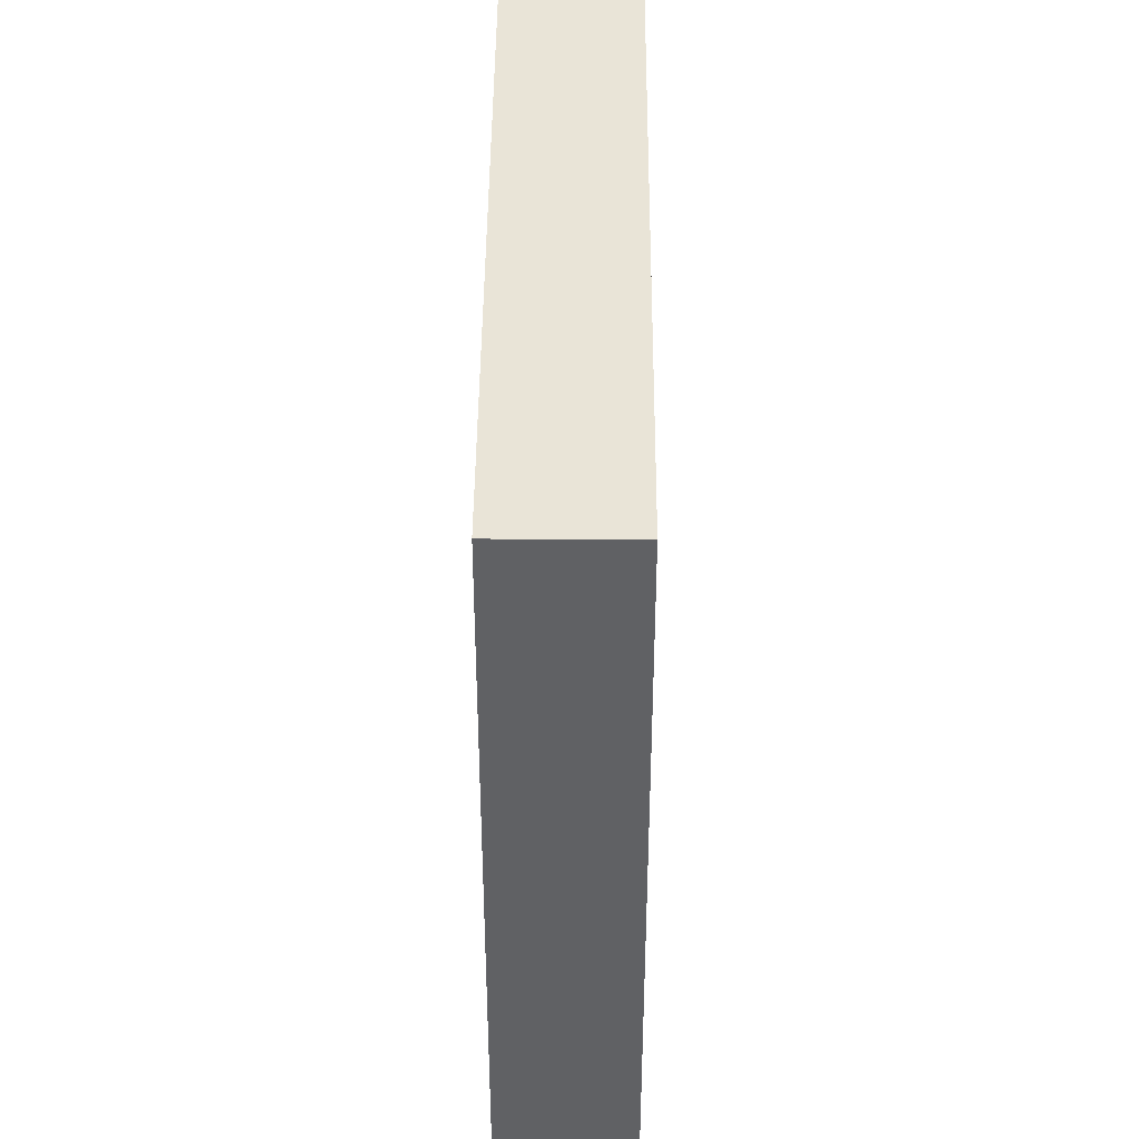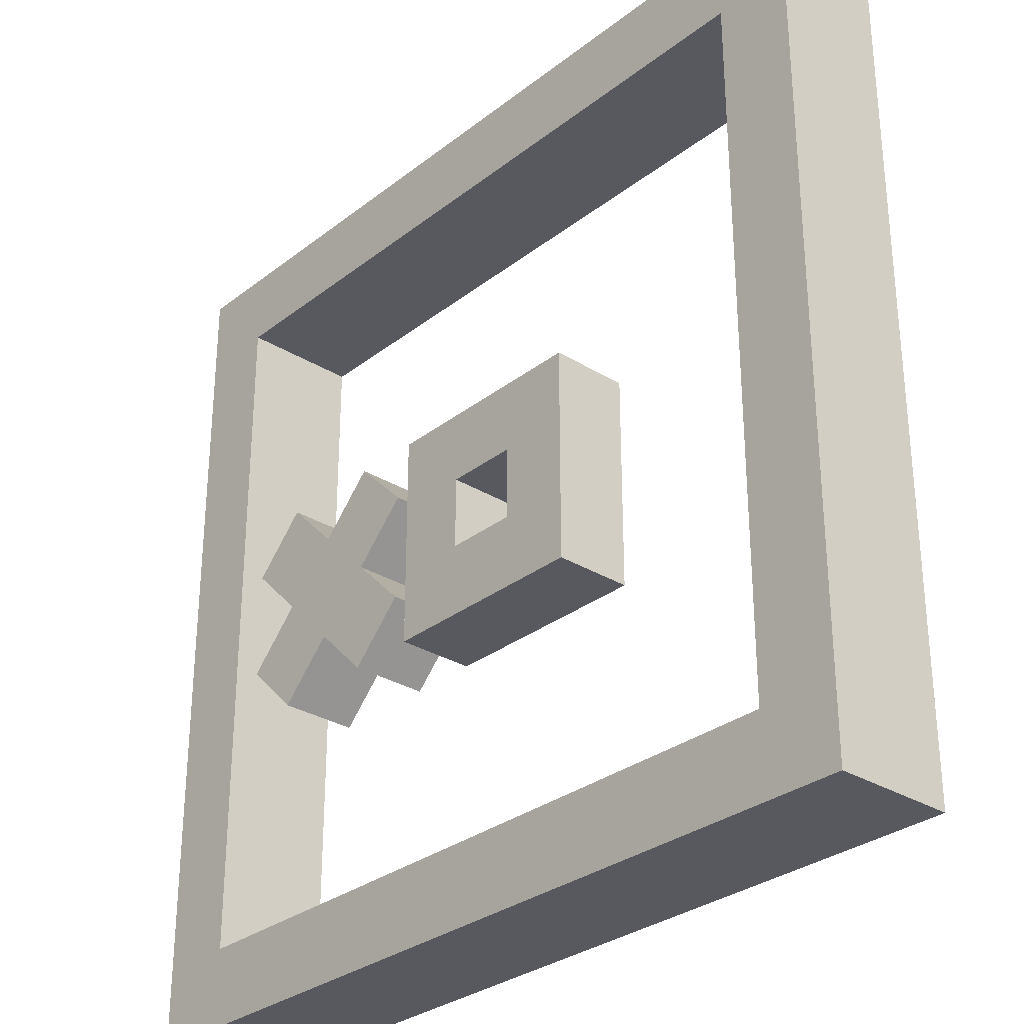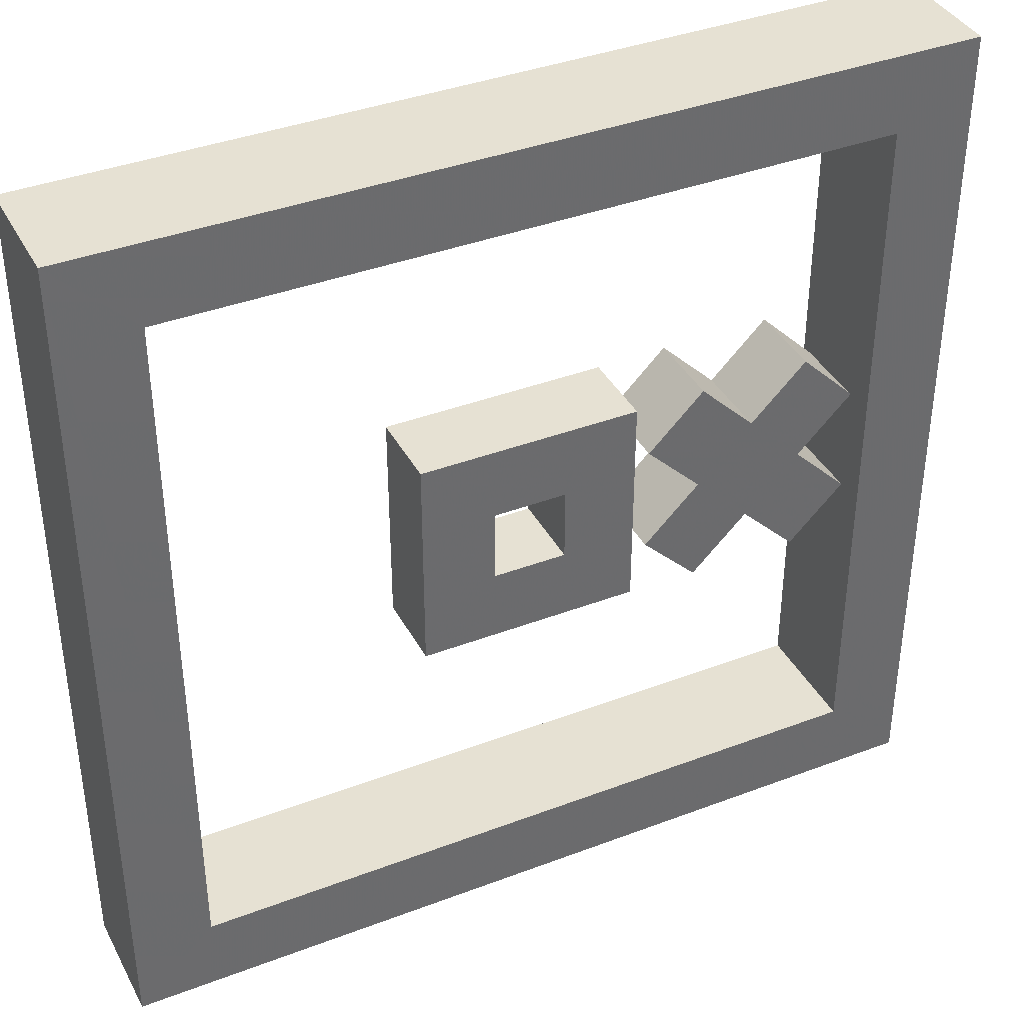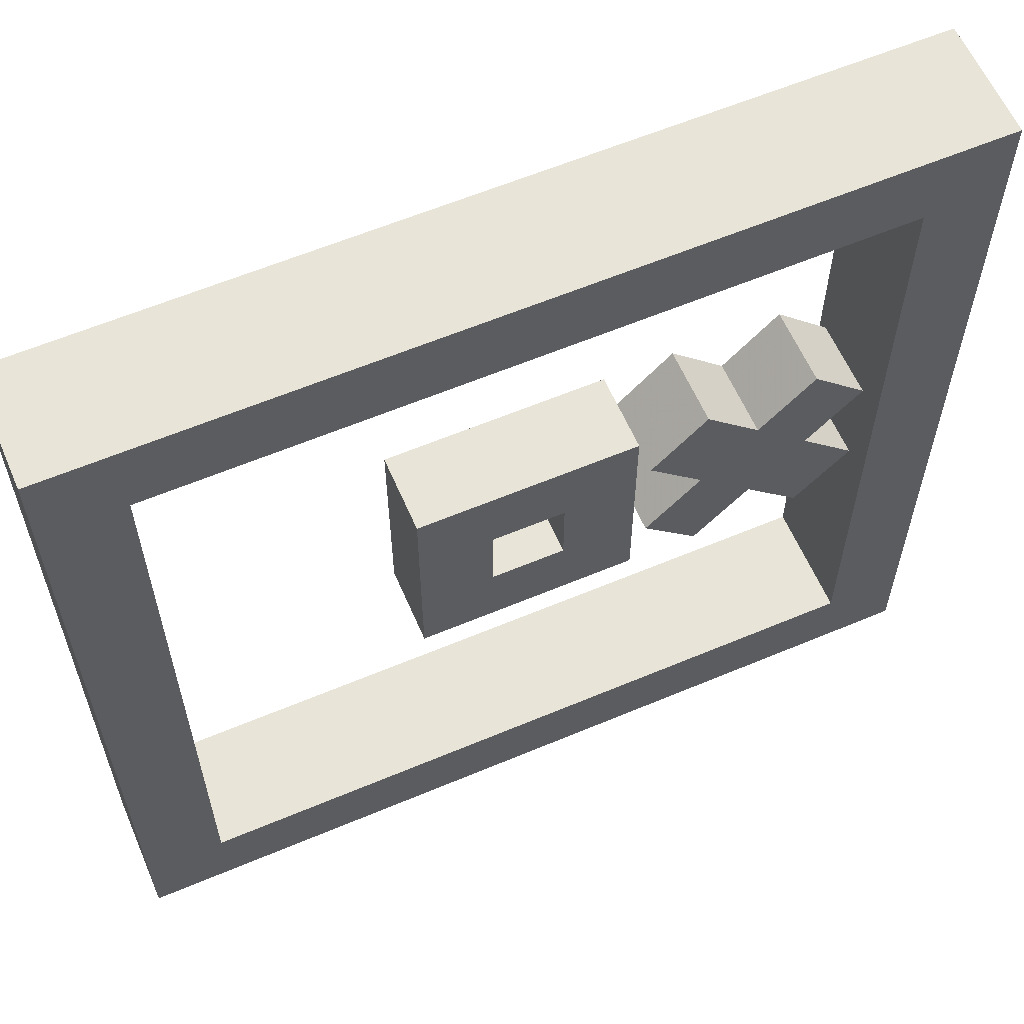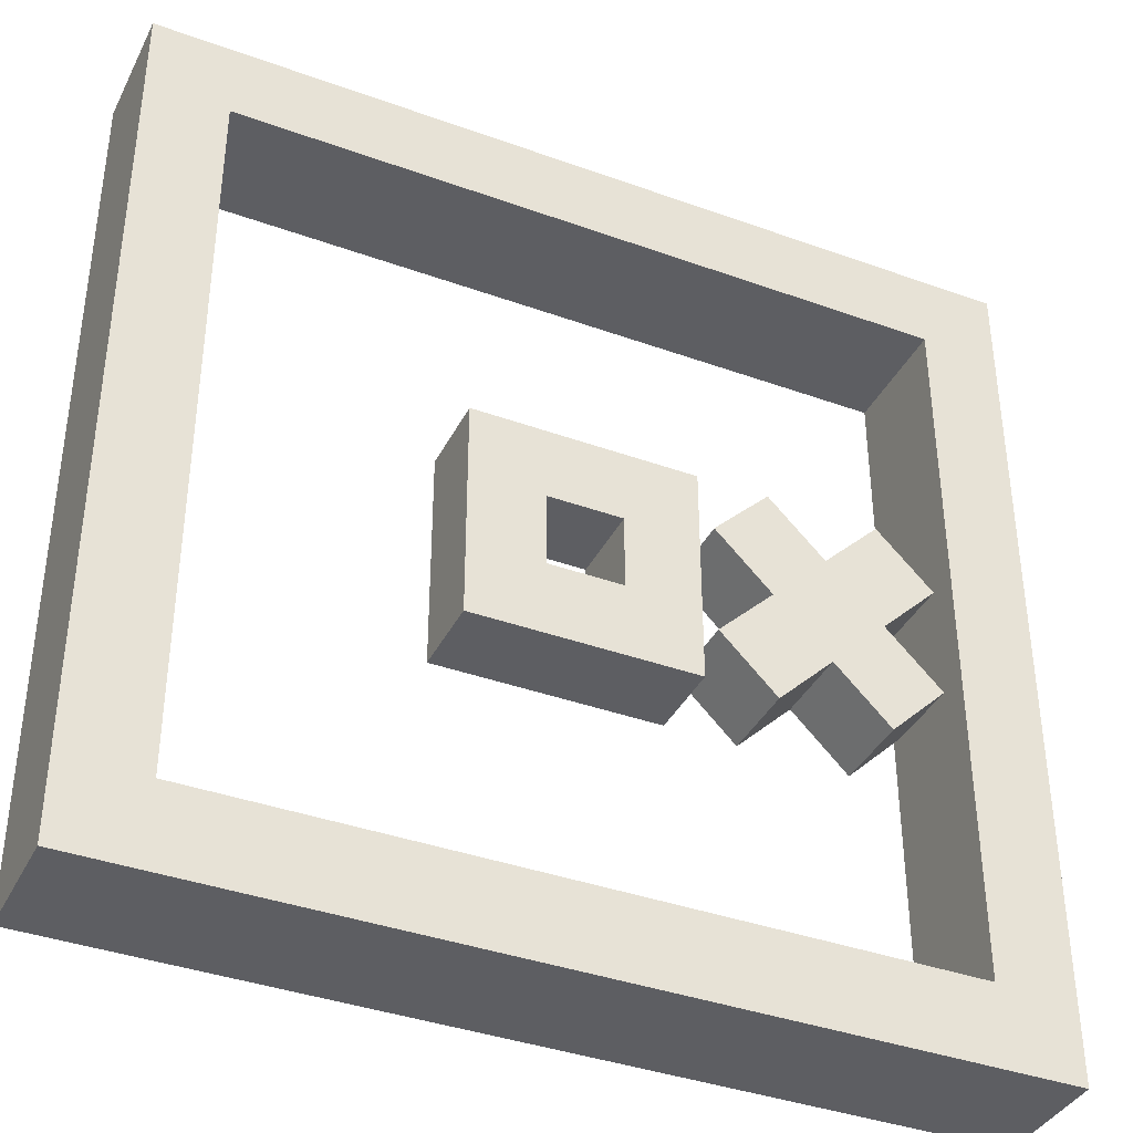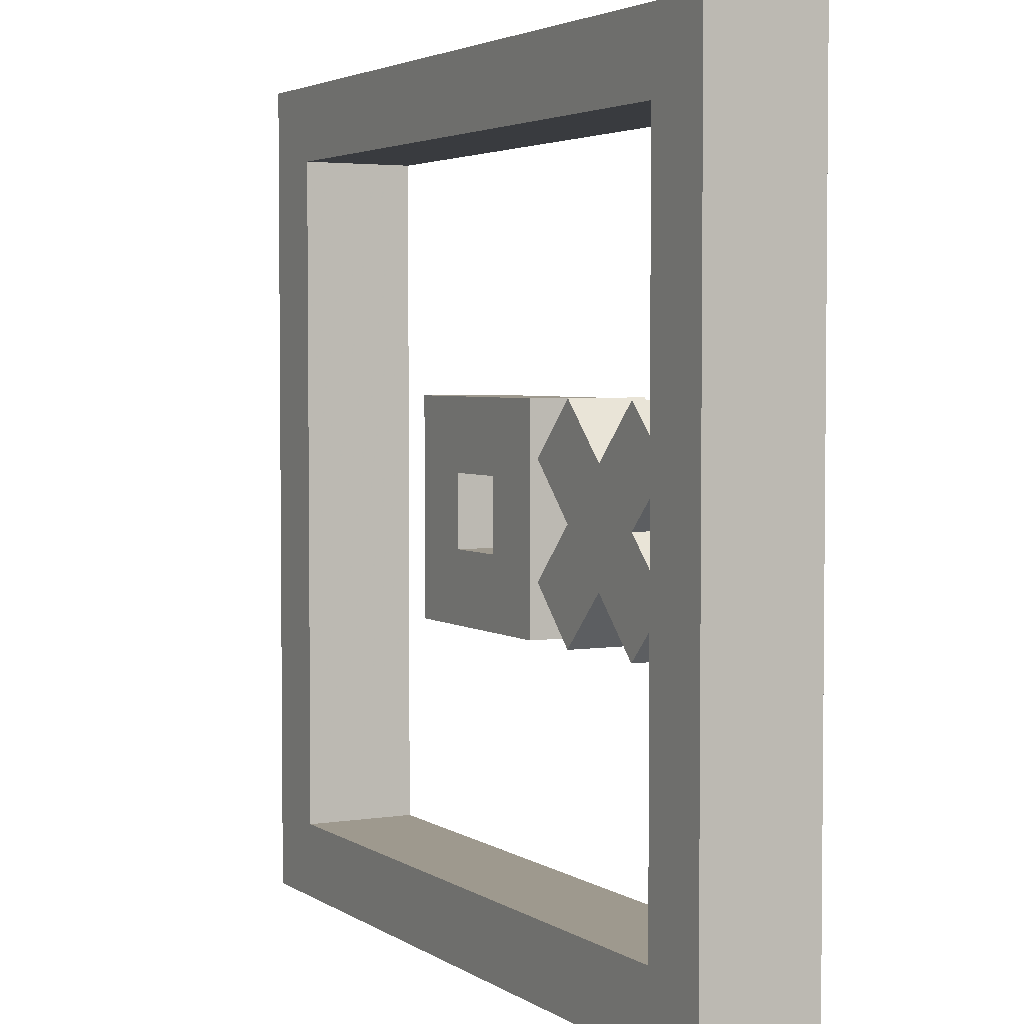
<metadata>
{"format":"obj","ext":"obj","renderer":"f3d","projection":"perspective","resolution":1024,"background":"white","views":[{"elev":43.2,"azim":90.4,"up":"+Y"},{"elev":-30.3,"azim":-131.8,"up":"+Y"},{"elev":38.7,"azim":-25.6,"up":"+Y"},{"elev":60.5,"azim":-23.3,"up":"+Y"},{"elev":-38.3,"azim":-24.6,"up":"+Y"},{"elev":3.5,"azim":62.3,"up":"+Y"}]}
</metadata>
<code>
o X
v 6 -1.414 1
v 7.414 0 1
v 4.586 0 1
v 6 1.414 1
v 6 -1.414 -1
v 7.414 0 -1
v 4.586 0 -1
v 6 1.414 -1
v 7.414 -2.828 1
v 8.828 -1.414 1
v 8.828 -1.414 -1
v 7.414 -2.828 -1
v 4.586 2.828 1
v 3.172 1.414 1
v 3.172 1.414 -1
v 4.586 2.828 -1
v 8.828 1.414 1
v 7.414 2.828 1
v 7.414 2.828 -1
v 8.828 1.414 -1
v 3.172 -1.414 1
v 4.586 -2.828 1
v 3.172 -1.414 -1
v 4.586 -2.828 -1
f 2 3 1
f 3 15 7
f 8 5 7
f 2 11 6
f 7 21 3
f 2 18 4
f 11 9 12
f 6 12 5
f 1 10 2
f 5 9 1
f 13 15 14
f 8 13 4
f 4 14 3
f 7 16 8
f 18 20 19
f 6 17 2
f 4 19 8
f 8 20 6
f 23 22 21
f 3 22 1
f 5 23 7
f 1 24 5
f 2 4 3
f 3 14 15
f 8 6 5
f 2 10 11
f 7 23 21
f 2 17 18
f 11 10 9
f 6 11 12
f 1 9 10
f 5 12 9
f 13 16 15
f 8 16 13
f 4 13 14
f 7 15 16
f 18 17 20
f 6 20 17
f 4 18 19
f 8 19 20
f 23 24 22
f 3 21 22
f 5 24 23
f 1 22 24
o O
v 0.9318 -0.9318 1
v 0.9318 0.9318 1
v -0.9318 -0.9318 1
v -0.9318 0.9318 1
v 0.9318 -0.9318 -1
v 0.9318 0.9318 -1
v -0.9318 -0.9318 -1
v -0.9318 0.9318 -1
v 2.795 2.795 1
v -2.795 2.795 1
v -2.795 2.795 -1
v 2.795 2.795 -1
v -2.795 -2.795 1
v 2.795 -2.795 1
v -2.795 -2.795 -1
v 2.795 -2.795 -1
f 26 34 28
f 34 36 35
f 32 36 30
f 39 38 37
f 27 38 25
f 29 39 31
f 33 40 36
f 36 29 30
f 26 38 33
f 35 37 34
f 37 28 34
f 32 39 35
f 31 28 27
f 28 30 26
f 25 30 29
f 25 31 27
f 26 33 34
f 34 33 36
f 32 35 36
f 39 40 38
f 27 37 38
f 29 40 39
f 33 38 40
f 36 40 29
f 26 25 38
f 35 39 37
f 37 27 28
f 32 31 39
f 31 32 28
f 28 32 30
f 25 26 30
f 25 29 31
o Frame
v -11 11 -1.5
v -9 9 -1.5
v 11 11 -1.5
v 9 9 -1.5
v -11 11 1.5
v -9 9 1.5
v 11 11 1.5
v 9 9 1.5
v -9 -9 -1.5
v -9 -9 1.5
v 9 -9 1.5
v 9 -9 -1.5
v -11 -11 -1.5
v -11 -11 1.5
v 11 -11 1.5
v 11 -11 -1.5
f 45 43 41
f 47 46 48
f 42 48 46
f 41 44 42
f 46 49 42
f 47 56 43
f 41 54 45
f 44 51 48
f 42 53 41
f 43 52 44
f 48 55 47
f 45 50 46
f 51 54 55
f 50 52 49
f 56 54 53
f 52 53 49
f 45 47 43
f 47 45 46
f 42 44 48
f 41 43 44
f 46 50 49
f 47 55 56
f 41 53 54
f 44 52 51
f 42 49 53
f 43 56 52
f 48 51 55
f 45 54 50
f 51 50 54
f 50 51 52
f 56 55 54
f 52 56 53

</code>
